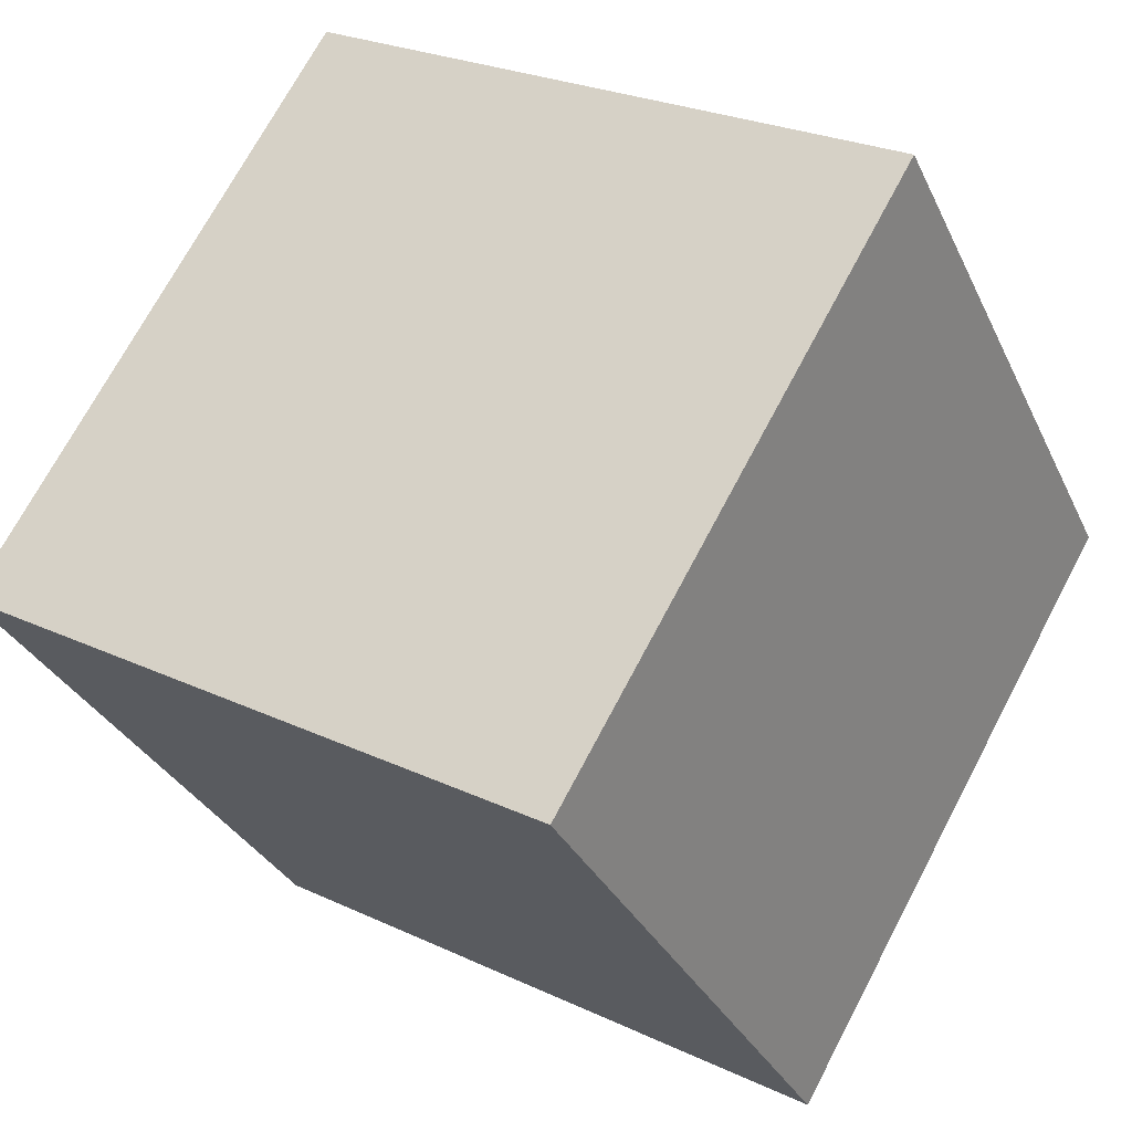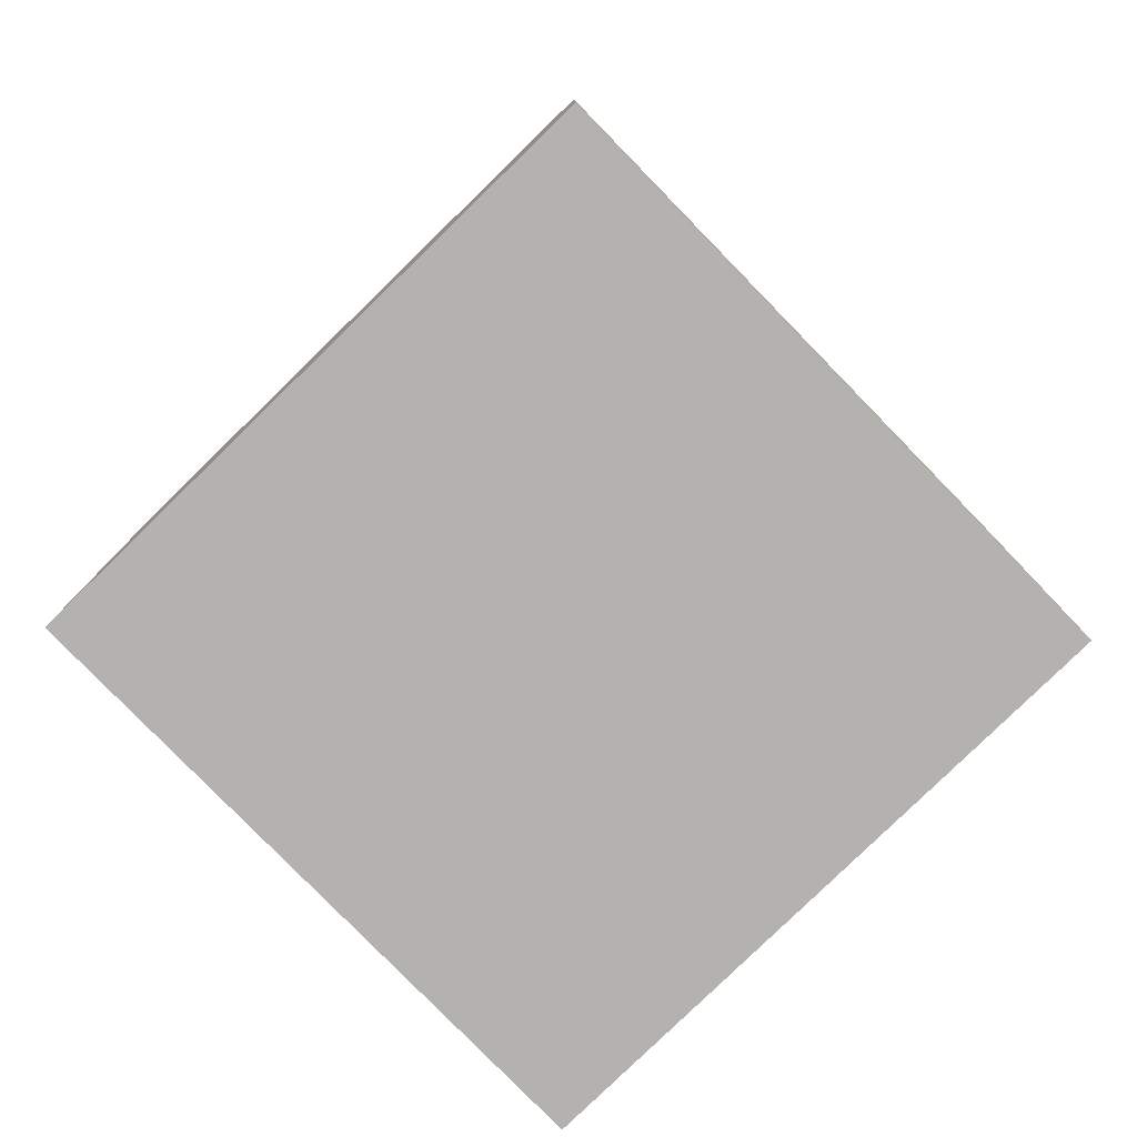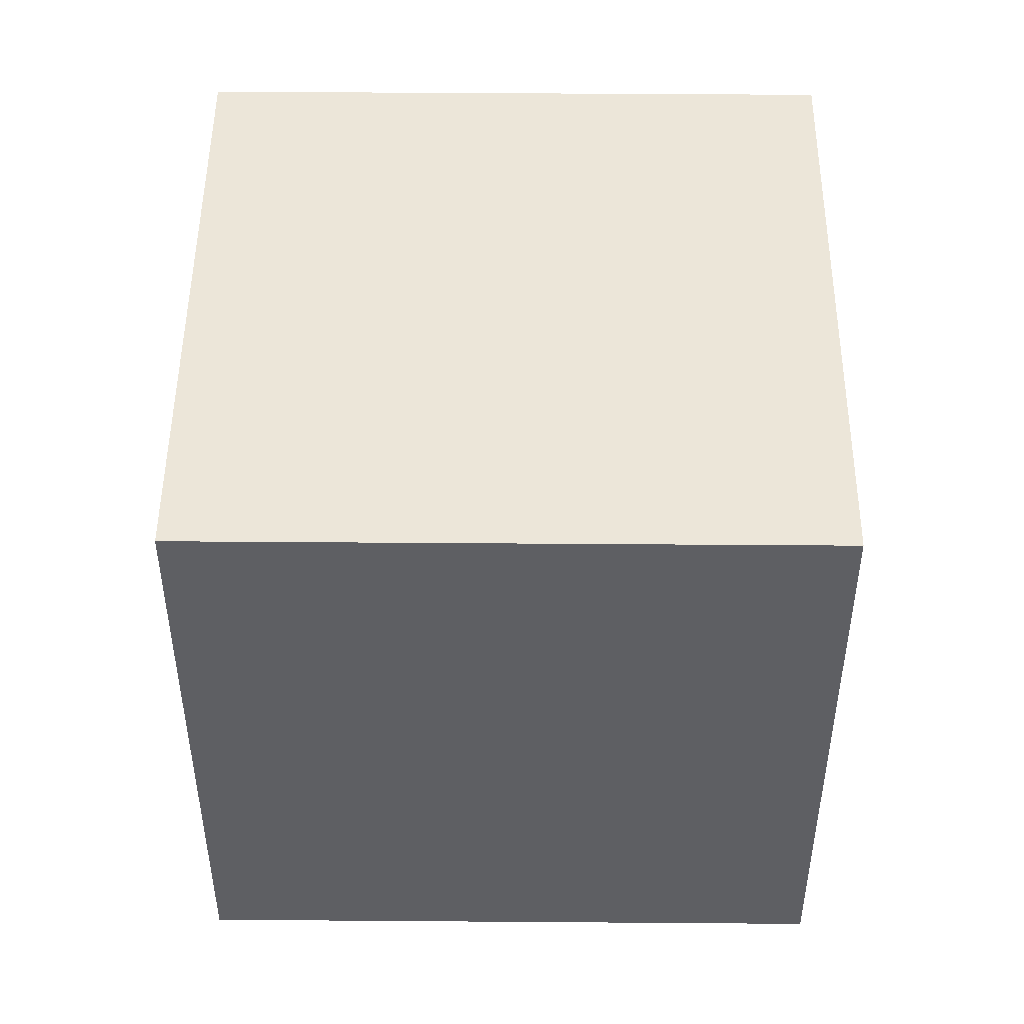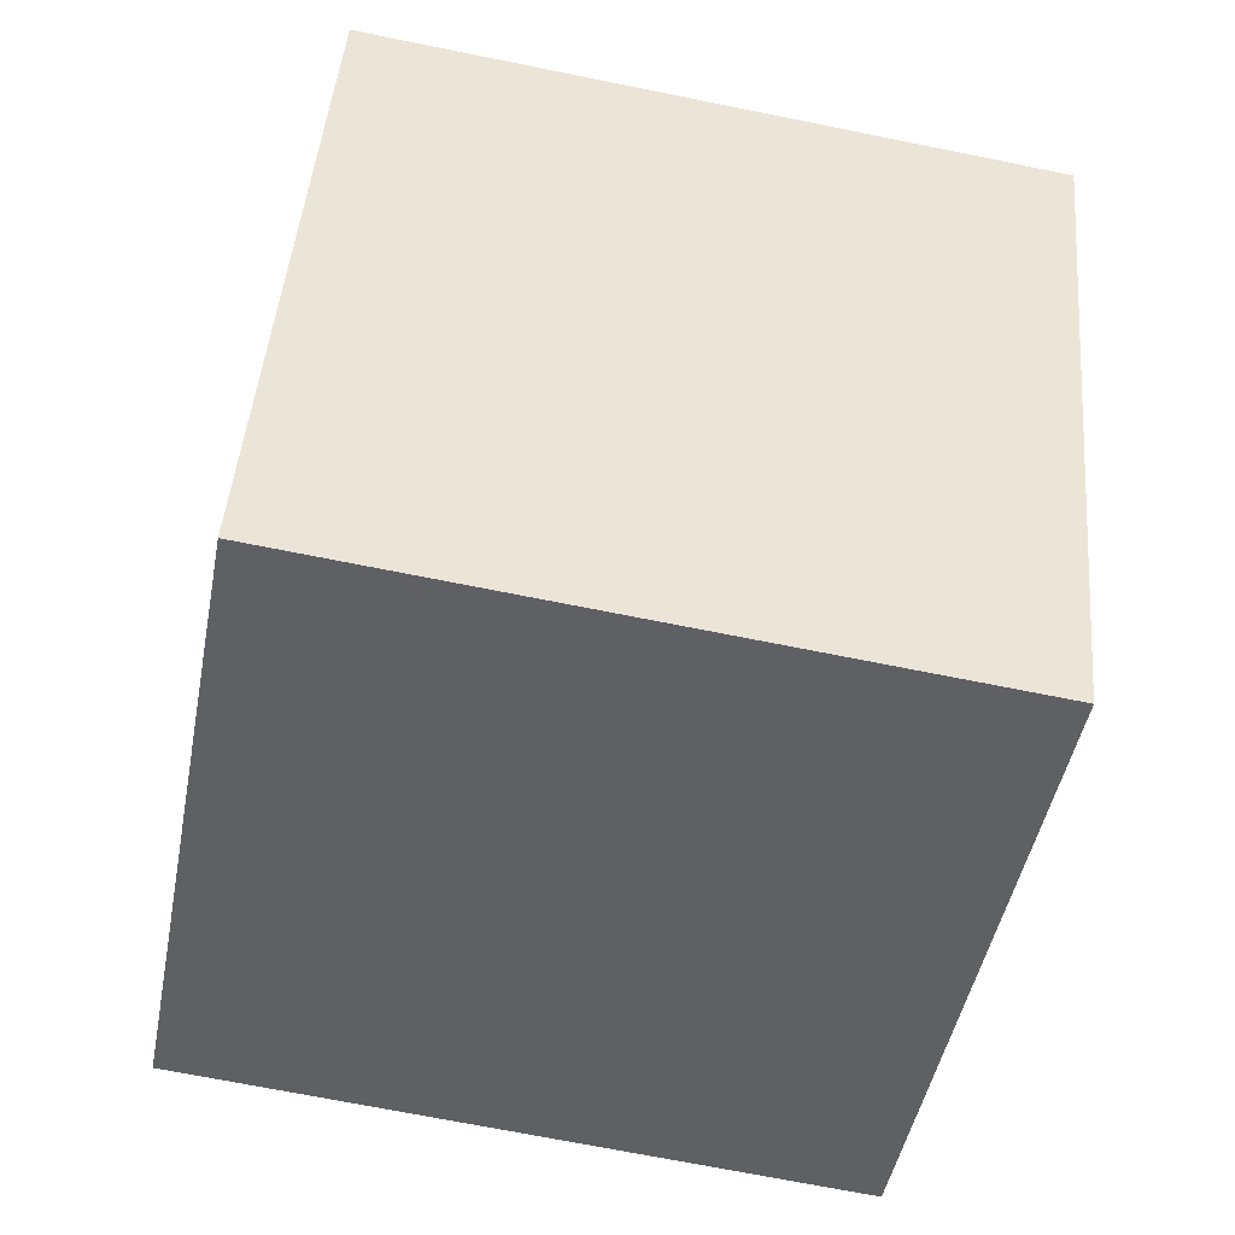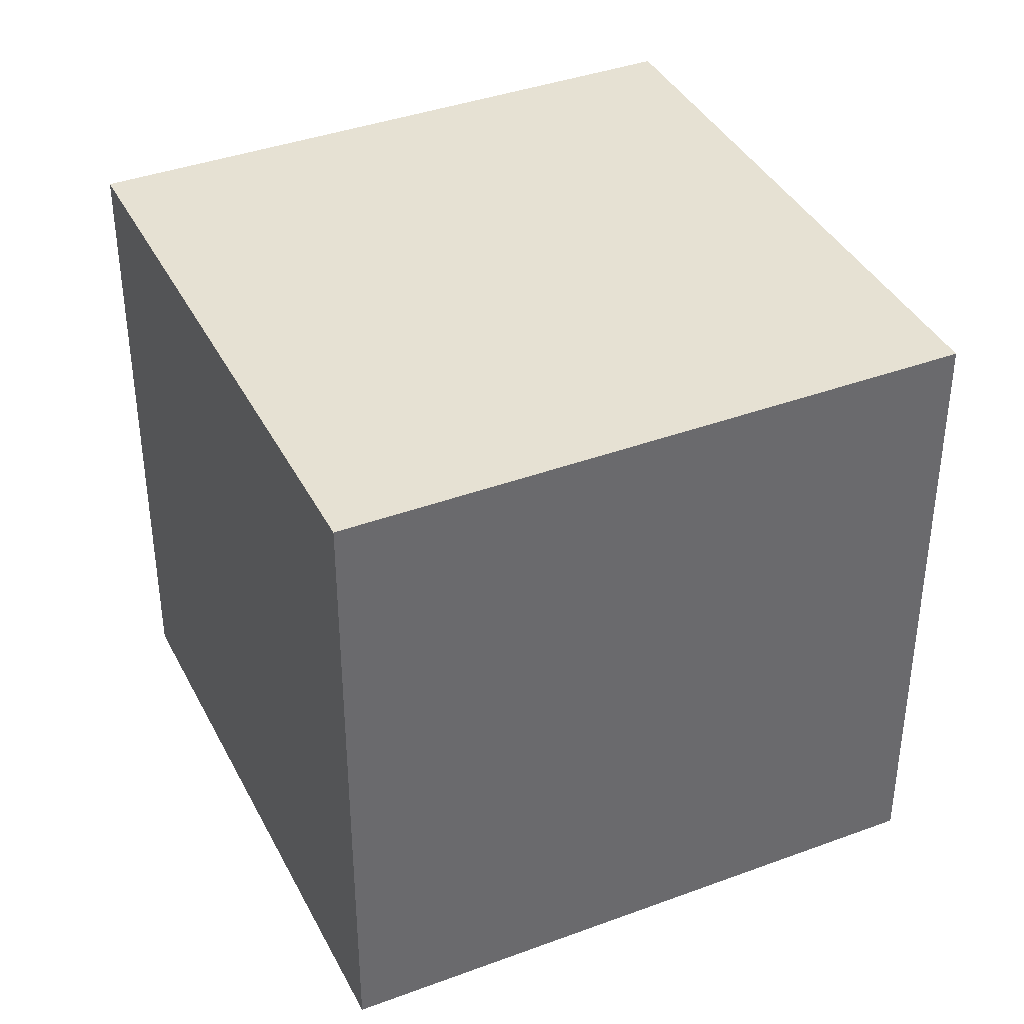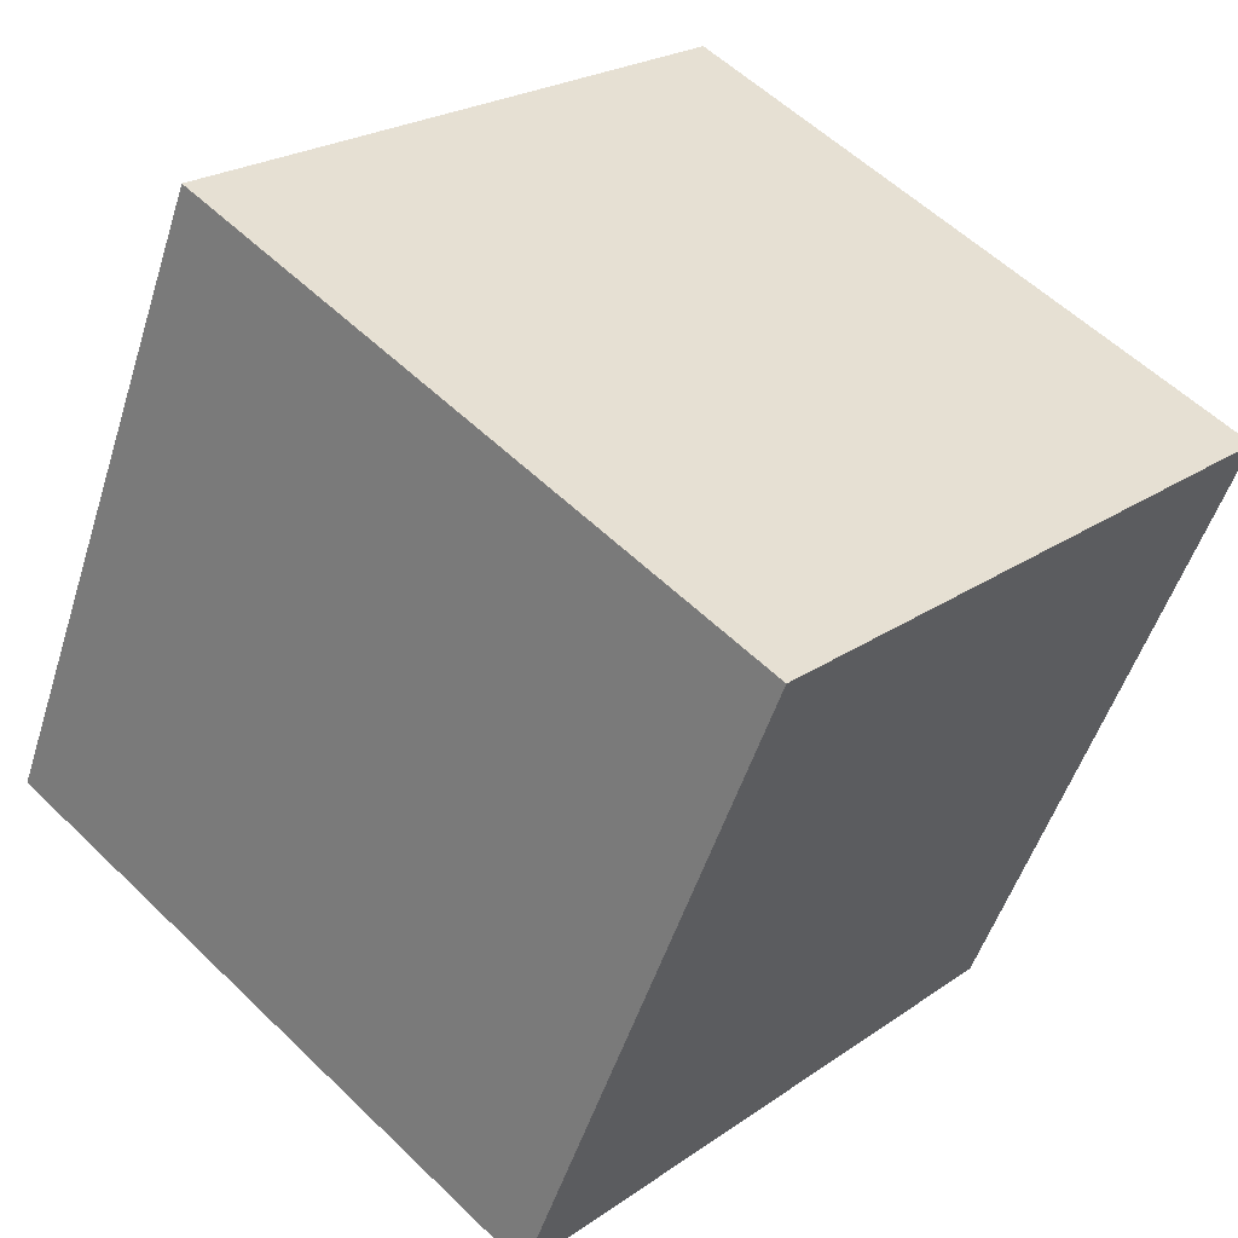
<metadata>
{"format":"obj","ext":"obj","renderer":"f3d","projection":"perspective","resolution":1024,"background":"white","views":[{"elev":70.8,"azim":27.8,"up":"+Y"},{"elev":-79.8,"azim":69.2,"up":"+Z"},{"elev":48.6,"azim":-64.6,"up":"+Z"},{"elev":-69.9,"azim":-101.4,"up":"+Y"},{"elev":38.9,"azim":0.0,"up":"+Z"},{"elev":56.3,"azim":135.3,"up":"+Y"}]}
</metadata>
<code>
v 0.7857 0.4129 -0.3615
v 0.7857 0.4129 0.0385
v 0.4229 0.2443 0.0385
v 0.7857 0.4129 -0.3615
v 0.4229 0.2443 0.0385
v 0.4229 0.2443 -0.3615
v 0.6171 0.7757 -0.3615
v 0.2543 0.6071 -0.3615
v 0.2543 0.6071 0.0385
v 0.6171 0.7757 -0.3615
v 0.2543 0.6071 0.0385
v 0.6171 0.7757 0.0385
v 0.7857 0.4129 -0.3615
v 0.6171 0.7757 -0.3615
v 0.6171 0.7757 0.0385
v 0.7857 0.4129 -0.3615
v 0.6171 0.7757 0.0385
v 0.7857 0.4129 0.0385
v 0.7857 0.4129 0.0385
v 0.6171 0.7757 0.0385
v 0.2543 0.6071 0.0385
v 0.7857 0.4129 0.0385
v 0.2543 0.6071 0.0385
v 0.4229 0.2443 0.0385
v 0.4229 0.2443 0.0385
v 0.2543 0.6071 0.0385
v 0.2543 0.6071 -0.3615
v 0.4229 0.2443 0.0385
v 0.2543 0.6071 -0.3615
v 0.4229 0.2443 -0.3615
v 0.6171 0.7757 -0.3615
v 0.7857 0.4129 -0.3615
v 0.4229 0.2443 -0.3615
v 0.6171 0.7757 -0.3615
v 0.4229 0.2443 -0.3615
v 0.2543 0.6071 -0.3615
f 1 2 3
f 4 5 6
f 7 8 9
f 10 11 12
f 13 14 15
f 16 17 18
f 19 20 21
f 22 23 24
f 25 26 27
f 28 29 30
f 31 32 33
f 34 35 36

</code>
